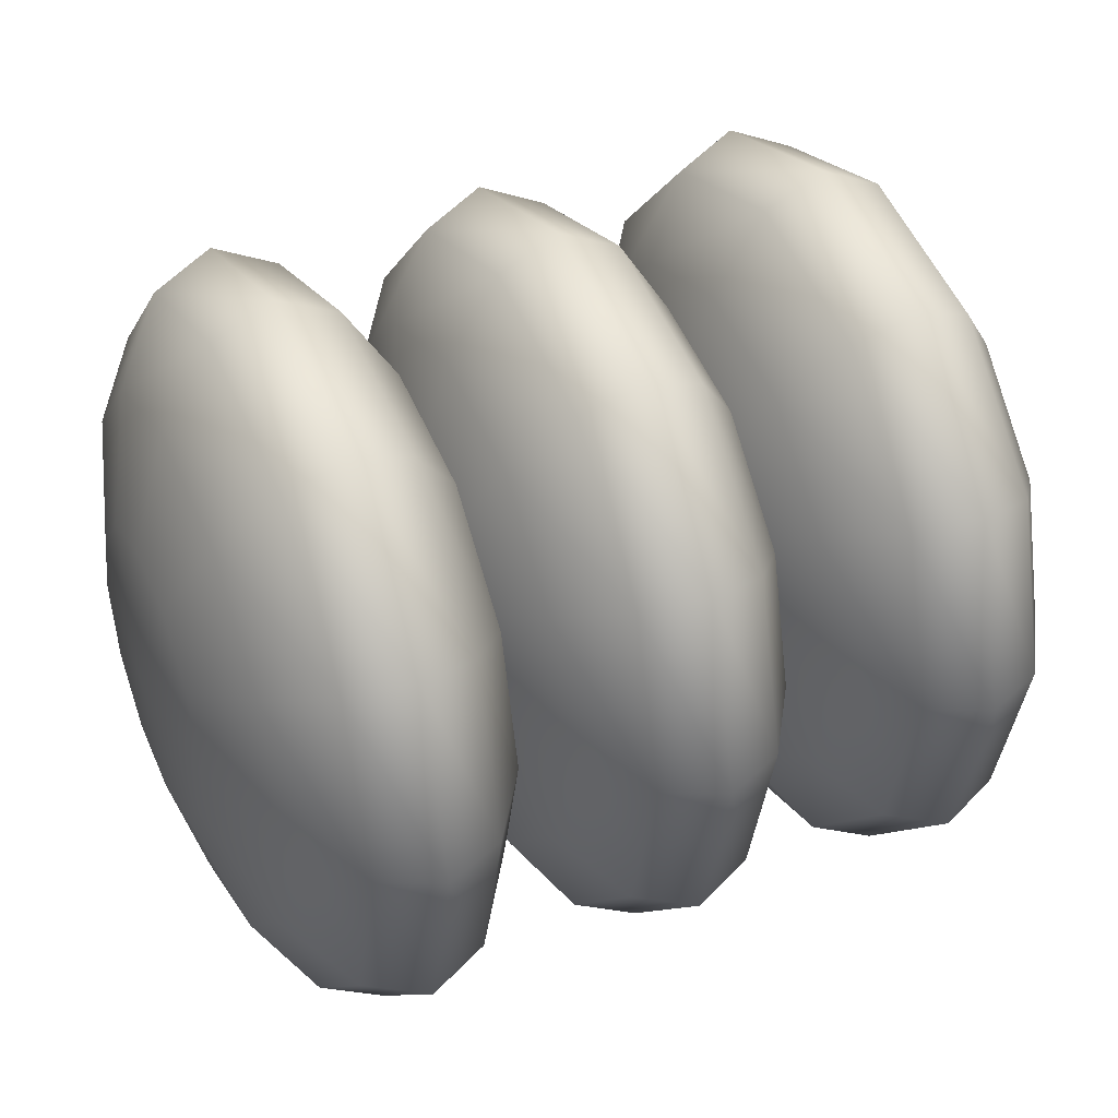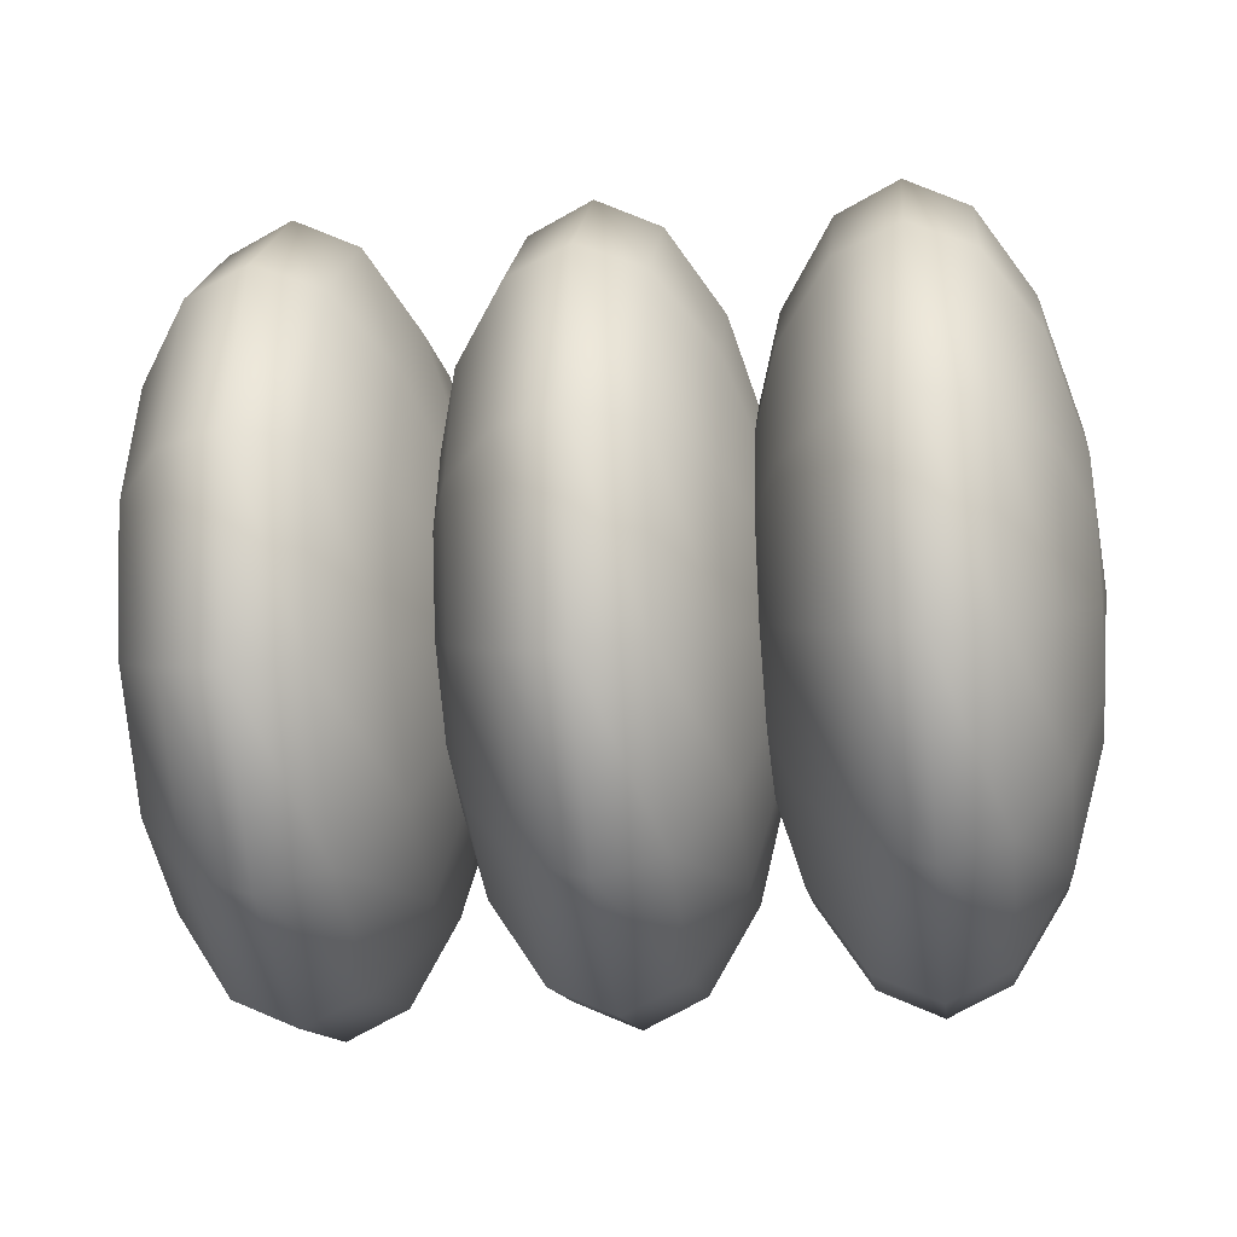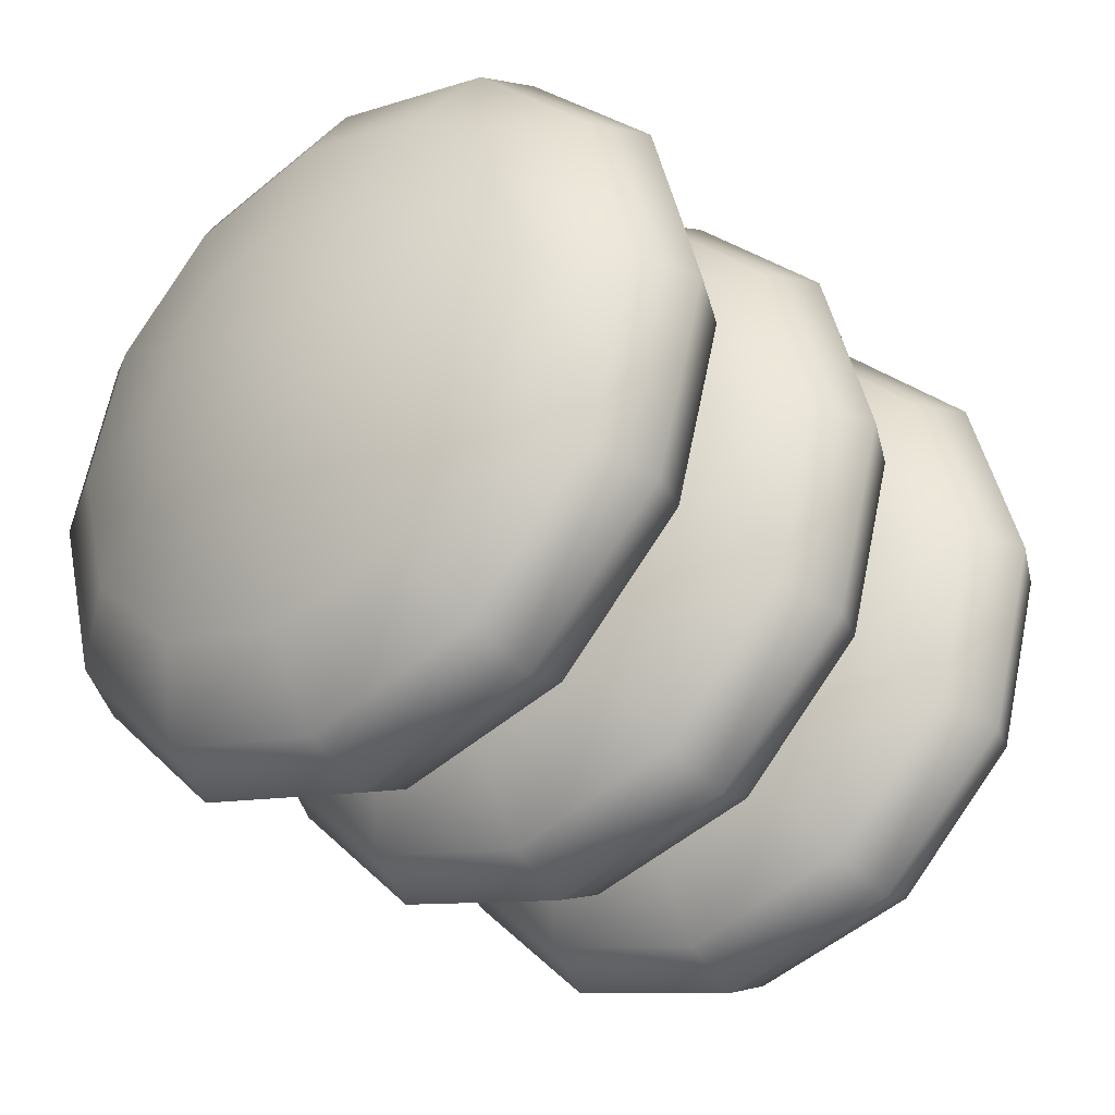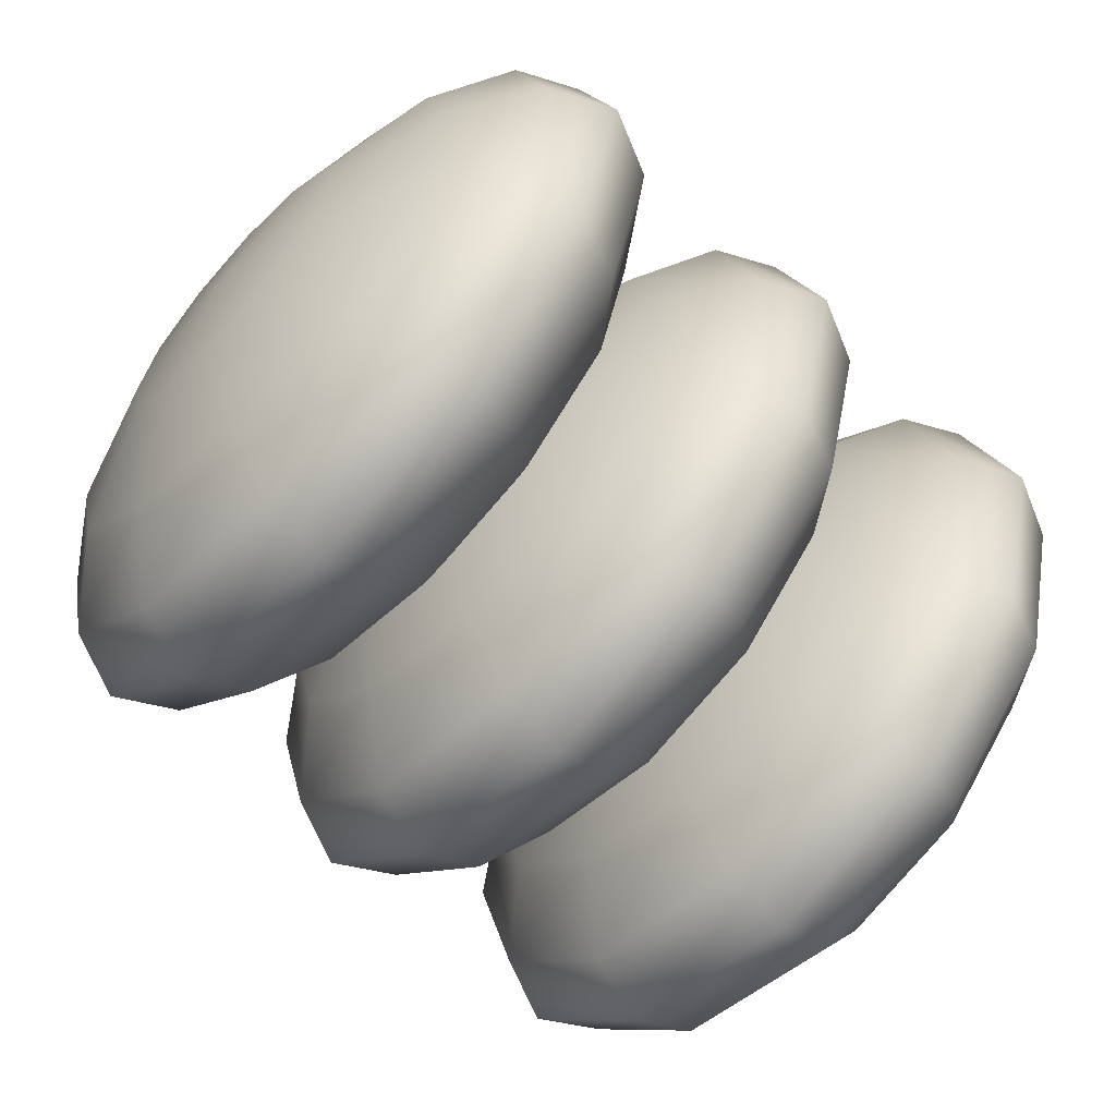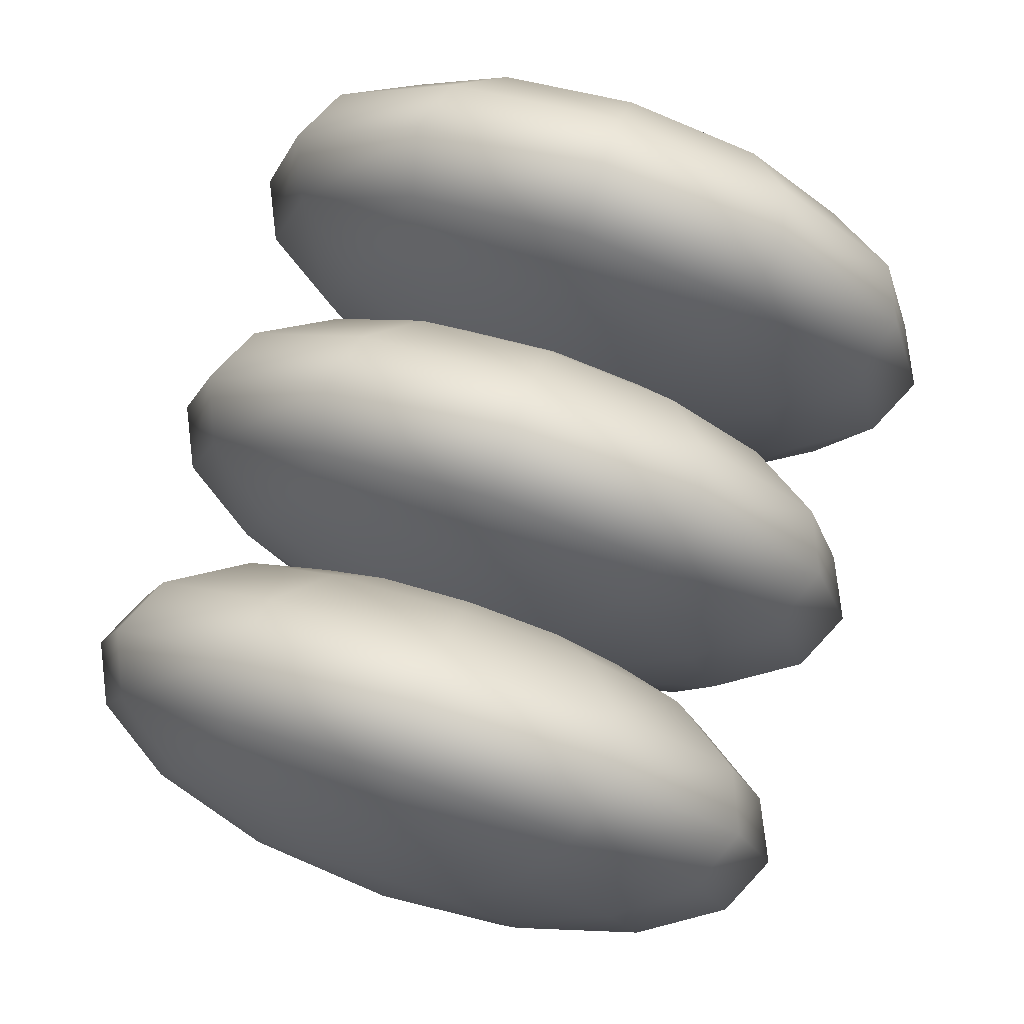
<metadata>
{"format":"obj","ext":"obj","renderer":"f3d","projection":"perspective","resolution":1024,"background":"white","views":[{"elev":37.9,"azim":-24.4,"up":"+Y"},{"elev":-26.6,"azim":-173.2,"up":"+Y"},{"elev":-32.5,"azim":128.4,"up":"+Y"},{"elev":-63.3,"azim":-42.9,"up":"+Z"},{"elev":78.3,"azim":108.2,"up":"+Y"}]}
</metadata>
<code>
g default
v -0.2865 -0.2424 -0.1352
v -0.2865 -0.1459 -0.2317
v -0.2865 -0.014 -0.2671
v -0.2865 0.1179 -0.2317
v -0.2865 0.2144 -0.1352
v -0.2865 0.2498 -0.003304
v -0.2865 0.2144 0.1286
v -0.2865 0.1179 0.2251
v -0.2865 -0.014 0.2605
v -0.2865 -0.1459 0.2251
v -0.2865 -0.2424 0.1286
v -0.2865 -0.2778 -0.003306
v -0.2226 -0.4361 -0.247
v -0.2226 -0.2577 -0.4254
v -0.2226 -0.014 -0.4907
v -0.2226 0.2297 -0.4254
v -0.2226 0.4081 -0.247
v -0.2226 0.4734 -0.003303
v -0.2226 0.4081 0.2404
v -0.2226 0.2297 0.4188
v -0.2226 -0.014 0.4841
v -0.2226 -0.2577 0.4188
v -0.2226 -0.4361 0.2404
v -0.2226 -0.5014 -0.003307
v -0.127 -0.5655 -0.3217
v -0.127 -0.3324 -0.5548
v -0.127 -0.014 -0.6401
v -0.127 0.3044 -0.5548
v -0.127 0.5375 -0.3217
v -0.127 0.6228 -0.003303
v -0.127 0.5375 0.3151
v -0.127 0.3044 0.5482
v -0.127 -0.014 0.6335
v -0.127 -0.3324 0.5482
v -0.127 -0.5655 0.3151
v -0.127 -0.6508 -0.003307
v -0.01422 -0.611 -0.348
v -0.01422 -0.3586 -0.6003
v -0.01422 -0.014 -0.6926
v -0.01422 0.3307 -0.6003
v -0.01422 0.583 -0.348
v -0.01422 0.6753 -0.003302
v -0.01422 0.583 0.3413
v -0.01422 0.3306 0.5936
v -0.01422 -0.014 0.686
v -0.01422 -0.3587 0.5936
v -0.01422 -0.611 0.3413
v -0.01422 -0.7033 -0.003307
v 0.09857 -0.5655 -0.3217
v 0.09857 -0.3324 -0.5548
v 0.09857 -0.014 -0.6401
v 0.09857 0.3044 -0.5548
v 0.09857 0.5375 -0.3217
v 0.09856 0.6228 -0.003302
v 0.09856 0.5375 0.3151
v 0.09856 0.3044 0.5482
v 0.09856 -0.014 0.6335
v 0.09856 -0.3324 0.5482
v 0.09856 -0.5655 0.3151
v 0.09856 -0.6508 -0.003306
v 0.1942 -0.4361 -0.247
v 0.1942 -0.2577 -0.4254
v 0.1942 -0.014 -0.4907
v 0.1942 0.2297 -0.4254
v 0.1942 0.4081 -0.247
v 0.1942 0.4734 -0.003303
v 0.1942 0.4081 0.2404
v 0.1942 0.2297 0.4188
v 0.1942 -0.014 0.4841
v 0.1942 -0.2577 0.4188
v 0.1942 -0.4361 0.2404
v 0.1942 -0.5014 -0.003306
v 0.2581 -0.2424 -0.1352
v 0.2581 -0.1459 -0.2317
v 0.2581 -0.014 -0.2671
v 0.2581 0.1179 -0.2317
v 0.2581 0.2144 -0.1352
v 0.2581 0.2498 -0.003303
v 0.2581 0.2144 0.1286
v 0.2581 0.1179 0.2251
v 0.2581 -0.014 0.2605
v 0.2581 -0.1459 0.2251
v 0.2581 -0.2424 0.1286
v 0.2581 -0.2778 -0.003305
v -0.309 -0.014 -0.003305
v 0.2805 -0.014 -0.003304
v -0.7899 -0.2424 -0.1352
v -0.7899 -0.1459 -0.2318
v -0.7899 -0.014 -0.2671
v -0.7899 0.1179 -0.2317
v -0.7899 0.2144 -0.1352
v -0.7899 0.2498 -0.003305
v -0.7899 0.2144 0.1286
v -0.7899 0.1179 0.2251
v -0.7899 -0.014 0.2605
v -0.7899 -0.1459 0.2251
v -0.7899 -0.2424 0.1286
v -0.7899 -0.2778 -0.003307
v -0.726 -0.4361 -0.247
v -0.726 -0.2577 -0.4254
v -0.726 -0.014 -0.4907
v -0.726 0.2297 -0.4254
v -0.726 0.4081 -0.247
v -0.726 0.4734 -0.003305
v -0.726 0.4081 0.2404
v -0.726 0.2297 0.4188
v -0.726 -0.014 0.4841
v -0.726 -0.2577 0.4188
v -0.726 -0.4361 0.2404
v -0.726 -0.5014 -0.003308
v -0.6304 -0.5655 -0.3217
v -0.6304 -0.3324 -0.5548
v -0.6304 -0.014 -0.6401
v -0.6304 0.3044 -0.5548
v -0.6304 0.5375 -0.3217
v -0.6304 0.6228 -0.003304
v -0.6304 0.5375 0.3151
v -0.6304 0.3044 0.5482
v -0.6304 -0.014 0.6335
v -0.6304 -0.3324 0.5482
v -0.6304 -0.5655 0.3151
v -0.6304 -0.6508 -0.003308
v -0.5176 -0.611 -0.348
v -0.5176 -0.3586 -0.6003
v -0.5176 -0.014 -0.6926
v -0.5176 0.3307 -0.6003
v -0.5176 0.583 -0.348
v -0.5176 0.6753 -0.003303
v -0.5176 0.583 0.3413
v -0.5176 0.3306 0.5936
v -0.5176 -0.014 0.686
v -0.5176 -0.3587 0.5936
v -0.5176 -0.611 0.3413
v -0.5176 -0.7033 -0.003308
v -0.4048 -0.5655 -0.3217
v -0.4048 -0.3324 -0.5548
v -0.4048 -0.014 -0.6401
v -0.4048 0.3044 -0.5548
v -0.4048 0.5375 -0.3217
v -0.4048 0.6228 -0.003303
v -0.4048 0.5375 0.3151
v -0.4048 0.3044 0.5482
v -0.4048 -0.014 0.6335
v -0.4048 -0.3324 0.5482
v -0.4048 -0.5655 0.3151
v -0.4048 -0.6508 -0.003307
v -0.3092 -0.4361 -0.247
v -0.3092 -0.2577 -0.4254
v -0.3092 -0.014 -0.4907
v -0.3092 0.2297 -0.4254
v -0.3092 0.4081 -0.247
v -0.3092 0.4734 -0.003304
v -0.3092 0.4081 0.2404
v -0.3092 0.2297 0.4188
v -0.3092 -0.014 0.4841
v -0.3092 -0.2577 0.4188
v -0.3092 -0.4361 0.2404
v -0.3092 -0.5014 -0.003307
v -0.2453 -0.2424 -0.1352
v -0.2453 -0.1459 -0.2317
v -0.2453 -0.014 -0.2671
v -0.2453 0.1179 -0.2317
v -0.2453 0.2144 -0.1352
v -0.2453 0.2498 -0.003304
v -0.2453 0.2144 0.1286
v -0.2453 0.1179 0.2251
v -0.2453 -0.014 0.2605
v -0.2453 -0.1459 0.2251
v -0.2453 -0.2424 0.1286
v -0.2453 -0.2778 -0.003306
v -0.8123 -0.014 -0.003306
v -0.2228 -0.014 -0.003305
v 0.2168 -0.2424 -0.1352
v 0.2168 -0.1459 -0.2317
v 0.2168 -0.014 -0.2671
v 0.2168 0.1179 -0.2317
v 0.2168 0.2144 -0.1352
v 0.2168 0.2498 -0.003303
v 0.2168 0.2144 0.1286
v 0.2168 0.1179 0.2251
v 0.2168 -0.014 0.2605
v 0.2168 -0.1459 0.2251
v 0.2168 -0.2424 0.1286
v 0.2168 -0.2778 -0.003305
v 0.2807 -0.4361 -0.247
v 0.2807 -0.2577 -0.4254
v 0.2807 -0.014 -0.4907
v 0.2807 0.2297 -0.4254
v 0.2807 0.4081 -0.247
v 0.2807 0.4734 -0.003302
v 0.2807 0.4081 0.2404
v 0.2807 0.2297 0.4188
v 0.2807 -0.014 0.4841
v 0.2807 -0.2577 0.4188
v 0.2807 -0.4361 0.2404
v 0.2807 -0.5014 -0.003305
v 0.3763 -0.5655 -0.3217
v 0.3763 -0.3324 -0.5548
v 0.3763 -0.014 -0.6401
v 0.3763 0.3044 -0.5548
v 0.3763 0.5375 -0.3217
v 0.3763 0.6228 -0.003302
v 0.3763 0.5375 0.3151
v 0.3763 0.3044 0.5482
v 0.3763 -0.014 0.6335
v 0.3763 -0.3324 0.5482
v 0.3763 -0.5655 0.3151
v 0.3763 -0.6508 -0.003306
v 0.4891 -0.611 -0.348
v 0.4891 -0.3586 -0.6003
v 0.4891 -0.014 -0.6926
v 0.4891 0.3307 -0.6003
v 0.4891 0.583 -0.348
v 0.4891 0.6753 -0.003301
v 0.4891 0.583 0.3413
v 0.4891 0.3306 0.5936
v 0.4891 -0.014 0.686
v 0.4891 -0.3587 0.5936
v 0.4891 -0.611 0.3413
v 0.4891 -0.7033 -0.003306
v 0.6019 -0.5655 -0.3217
v 0.6019 -0.3324 -0.5548
v 0.6019 -0.014 -0.6401
v 0.6019 0.3044 -0.5548
v 0.6019 0.5375 -0.3217
v 0.6019 0.6228 -0.003301
v 0.6019 0.5375 0.3151
v 0.6019 0.3044 0.5482
v 0.6019 -0.014 0.6335
v 0.6019 -0.3324 0.5482
v 0.6019 -0.5655 0.3151
v 0.6019 -0.6508 -0.003305
v 0.6975 -0.4361 -0.247
v 0.6975 -0.2577 -0.4254
v 0.6975 -0.014 -0.4907
v 0.6975 0.2297 -0.4254
v 0.6975 0.4081 -0.247
v 0.6975 0.4734 -0.003302
v 0.6975 0.4081 0.2404
v 0.6975 0.2297 0.4188
v 0.6975 -0.014 0.4841
v 0.6975 -0.2577 0.4188
v 0.6975 -0.4361 0.2404
v 0.6975 -0.5014 -0.003305
v 0.7614 -0.2424 -0.1352
v 0.7614 -0.1459 -0.2317
v 0.7614 -0.014 -0.2671
v 0.7614 0.1179 -0.2317
v 0.7614 0.2144 -0.1352
v 0.7614 0.2498 -0.003302
v 0.7614 0.2144 0.1286
v 0.7614 0.1179 0.2251
v 0.7614 -0.014 0.2605
v 0.7614 -0.1459 0.2251
v 0.7614 -0.2424 0.1286
v 0.7614 -0.2778 -0.003304
v 0.1944 -0.014 -0.003304
v 0.7839 -0.014 -0.003303
g FoodShortLLowerLeg
f 1 2 14 13
f 2 3 15 14
f 3 4 16 15
f 4 5 17 16
f 5 6 18 17
f 6 7 19 18
f 7 8 20 19
f 8 9 21 20
f 9 10 22 21
f 10 11 23 22
f 11 12 24 23
f 12 1 13 24
f 13 14 26 25
f 14 15 27 26
f 15 16 28 27
f 16 17 29 28
f 17 18 30 29
f 18 19 31 30
f 19 20 32 31
f 20 21 33 32
f 21 22 34 33
f 22 23 35 34
f 23 24 36 35
f 24 13 25 36
f 25 26 38 37
f 26 27 39 38
f 27 28 40 39
f 28 29 41 40
f 29 30 42 41
f 30 31 43 42
f 31 32 44 43
f 32 33 45 44
f 33 34 46 45
f 34 35 47 46
f 35 36 48 47
f 36 25 37 48
f 37 38 50 49
f 38 39 51 50
f 39 40 52 51
f 40 41 53 52
f 41 42 54 53
f 42 43 55 54
f 43 44 56 55
f 44 45 57 56
f 45 46 58 57
f 46 47 59 58
f 47 48 60 59
f 48 37 49 60
f 49 50 62 61
f 50 51 63 62
f 51 52 64 63
f 52 53 65 64
f 53 54 66 65
f 54 55 67 66
f 55 56 68 67
f 56 57 69 68
f 57 58 70 69
f 58 59 71 70
f 59 60 72 71
f 60 49 61 72
f 61 62 74 73
f 62 63 75 74
f 63 64 76 75
f 64 65 77 76
f 65 66 78 77
f 66 67 79 78
f 67 68 80 79
f 68 69 81 80
f 69 70 82 81
f 70 71 83 82
f 71 72 84 83
f 72 61 73 84
f 2 1 85
f 3 2 85
f 4 3 85
f 5 4 85
f 6 5 85
f 7 6 85
f 8 7 85
f 9 8 85
f 10 9 85
f 11 10 85
f 12 11 85
f 1 12 85
f 73 74 86
f 74 75 86
f 75 76 86
f 76 77 86
f 77 78 86
f 78 79 86
f 79 80 86
f 80 81 86
f 81 82 86
f 82 83 86
f 83 84 86
f 84 73 86
f 87 88 100 99
f 88 89 101 100
f 89 90 102 101
f 90 91 103 102
f 91 92 104 103
f 92 93 105 104
f 93 94 106 105
f 94 95 107 106
f 95 96 108 107
f 96 97 109 108
f 97 98 110 109
f 98 87 99 110
f 99 100 112 111
f 100 101 113 112
f 101 102 114 113
f 102 103 115 114
f 103 104 116 115
f 104 105 117 116
f 105 106 118 117
f 106 107 119 118
f 107 108 120 119
f 108 109 121 120
f 109 110 122 121
f 110 99 111 122
f 111 112 124 123
f 112 113 125 124
f 113 114 126 125
f 114 115 127 126
f 115 116 128 127
f 116 117 129 128
f 117 118 130 129
f 118 119 131 130
f 119 120 132 131
f 120 121 133 132
f 121 122 134 133
f 122 111 123 134
f 123 124 136 135
f 124 125 137 136
f 125 126 138 137
f 126 127 139 138
f 127 128 140 139
f 128 129 141 140
f 129 130 142 141
f 130 131 143 142
f 131 132 144 143
f 132 133 145 144
f 133 134 146 145
f 134 123 135 146
f 135 136 148 147
f 136 137 149 148
f 137 138 150 149
f 138 139 151 150
f 139 140 152 151
f 140 141 153 152
f 141 142 154 153
f 142 143 155 154
f 143 144 156 155
f 144 145 157 156
f 145 146 158 157
f 146 135 147 158
f 147 148 160 159
f 148 149 161 160
f 149 150 162 161
f 150 151 163 162
f 151 152 164 163
f 152 153 165 164
f 153 154 166 165
f 154 155 167 166
f 155 156 168 167
f 156 157 169 168
f 157 158 170 169
f 158 147 159 170
f 88 87 171
f 89 88 171
f 90 89 171
f 91 90 171
f 92 91 171
f 93 92 171
f 94 93 171
f 95 94 171
f 96 95 171
f 97 96 171
f 98 97 171
f 87 98 171
f 159 160 172
f 160 161 172
f 161 162 172
f 162 163 172
f 163 164 172
f 164 165 172
f 165 166 172
f 166 167 172
f 167 168 172
f 168 169 172
f 169 170 172
f 170 159 172
f 173 174 186 185
f 174 175 187 186
f 175 176 188 187
f 176 177 189 188
f 177 178 190 189
f 178 179 191 190
f 179 180 192 191
f 180 181 193 192
f 181 182 194 193
f 182 183 195 194
f 183 184 196 195
f 184 173 185 196
f 185 186 198 197
f 186 187 199 198
f 187 188 200 199
f 188 189 201 200
f 189 190 202 201
f 190 191 203 202
f 191 192 204 203
f 192 193 205 204
f 193 194 206 205
f 194 195 207 206
f 195 196 208 207
f 196 185 197 208
f 197 198 210 209
f 198 199 211 210
f 199 200 212 211
f 200 201 213 212
f 201 202 214 213
f 202 203 215 214
f 203 204 216 215
f 204 205 217 216
f 205 206 218 217
f 206 207 219 218
f 207 208 220 219
f 208 197 209 220
f 209 210 222 221
f 210 211 223 222
f 211 212 224 223
f 212 213 225 224
f 213 214 226 225
f 214 215 227 226
f 215 216 228 227
f 216 217 229 228
f 217 218 230 229
f 218 219 231 230
f 219 220 232 231
f 220 209 221 232
f 221 222 234 233
f 222 223 235 234
f 223 224 236 235
f 224 225 237 236
f 225 226 238 237
f 226 227 239 238
f 227 228 240 239
f 228 229 241 240
f 229 230 242 241
f 230 231 243 242
f 231 232 244 243
f 232 221 233 244
f 233 234 246 245
f 234 235 247 246
f 235 236 248 247
f 236 237 249 248
f 237 238 250 249
f 238 239 251 250
f 239 240 252 251
f 240 241 253 252
f 241 242 254 253
f 242 243 255 254
f 243 244 256 255
f 244 233 245 256
f 174 173 257
f 175 174 257
f 176 175 257
f 177 176 257
f 178 177 257
f 179 178 257
f 180 179 257
f 181 180 257
f 182 181 257
f 183 182 257
f 184 183 257
f 173 184 257
f 245 246 258
f 246 247 258
f 247 248 258
f 248 249 258
f 249 250 258
f 250 251 258
f 251 252 258
f 252 253 258
f 253 254 258
f 254 255 258
f 255 256 258
f 256 245 258

</code>
